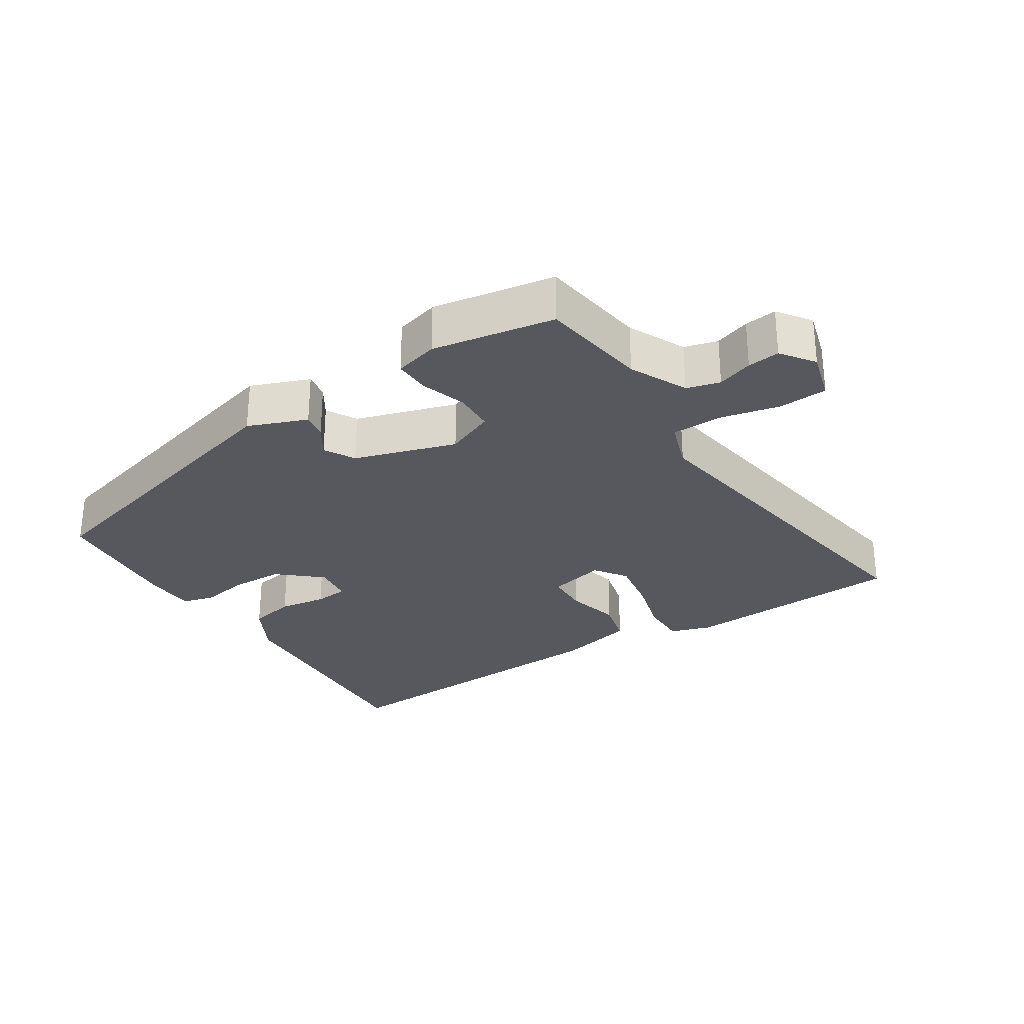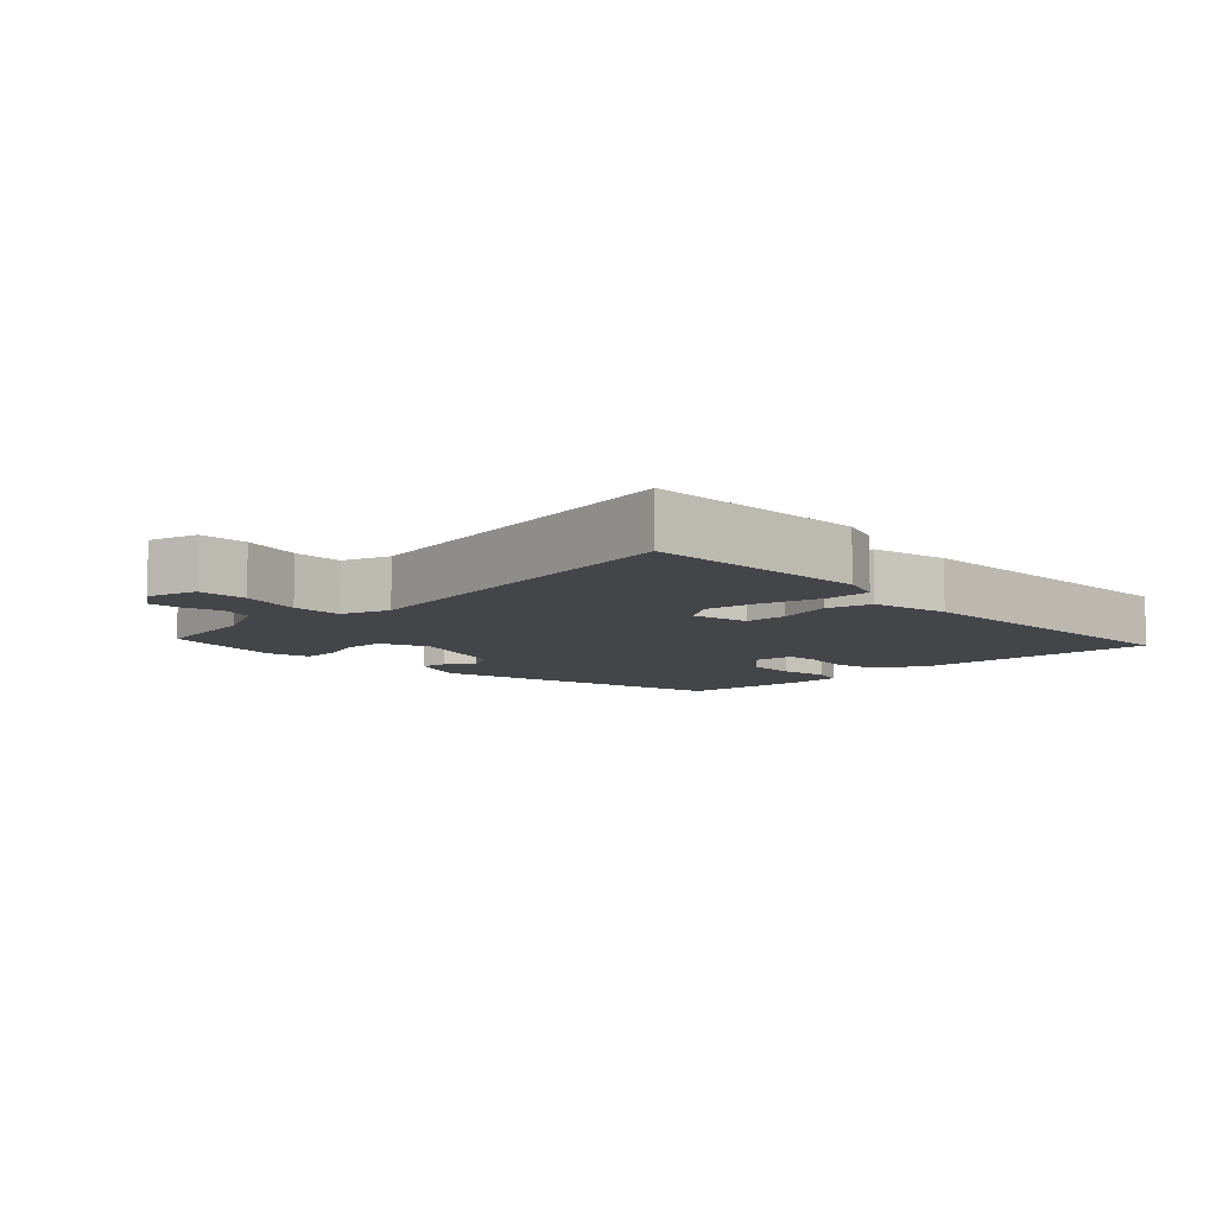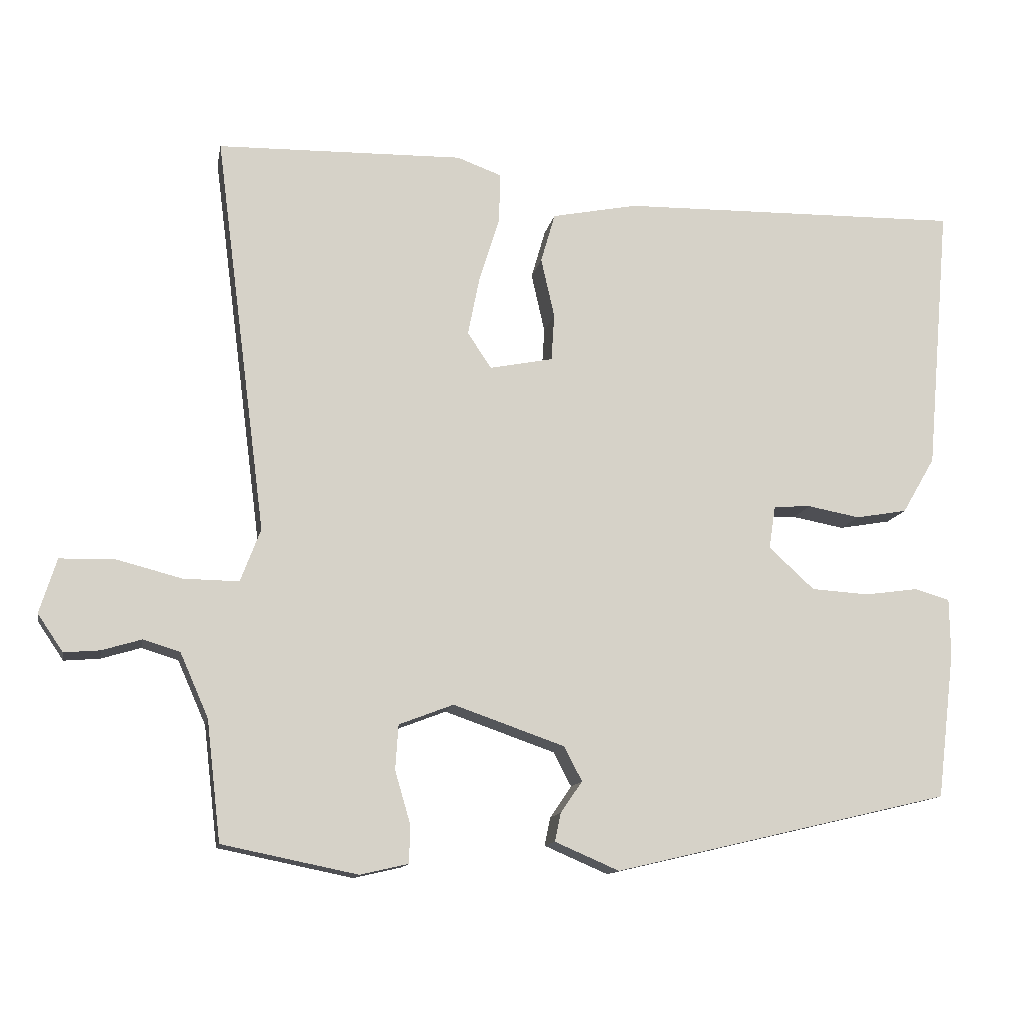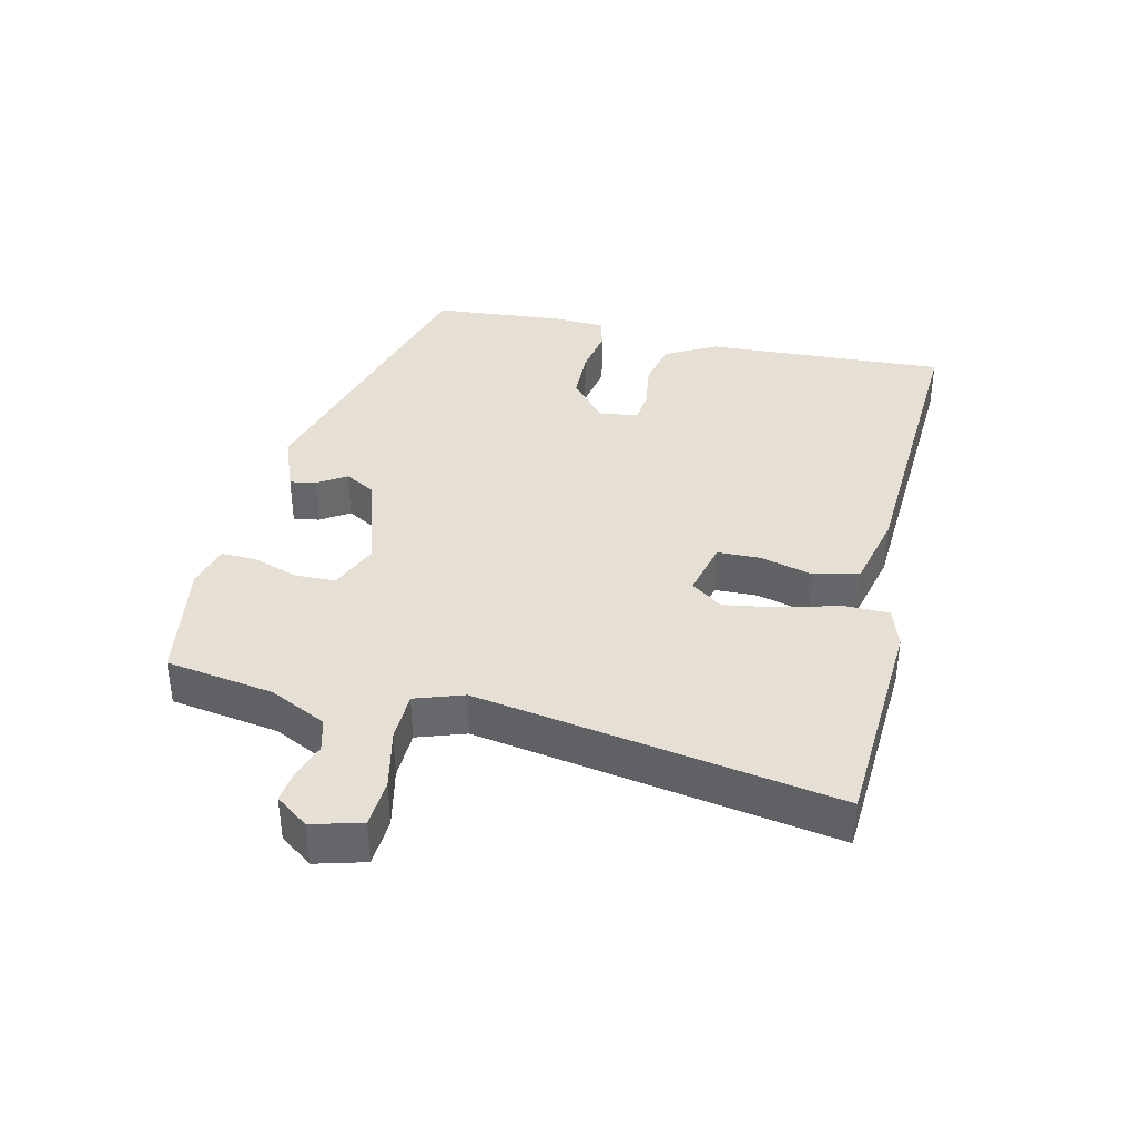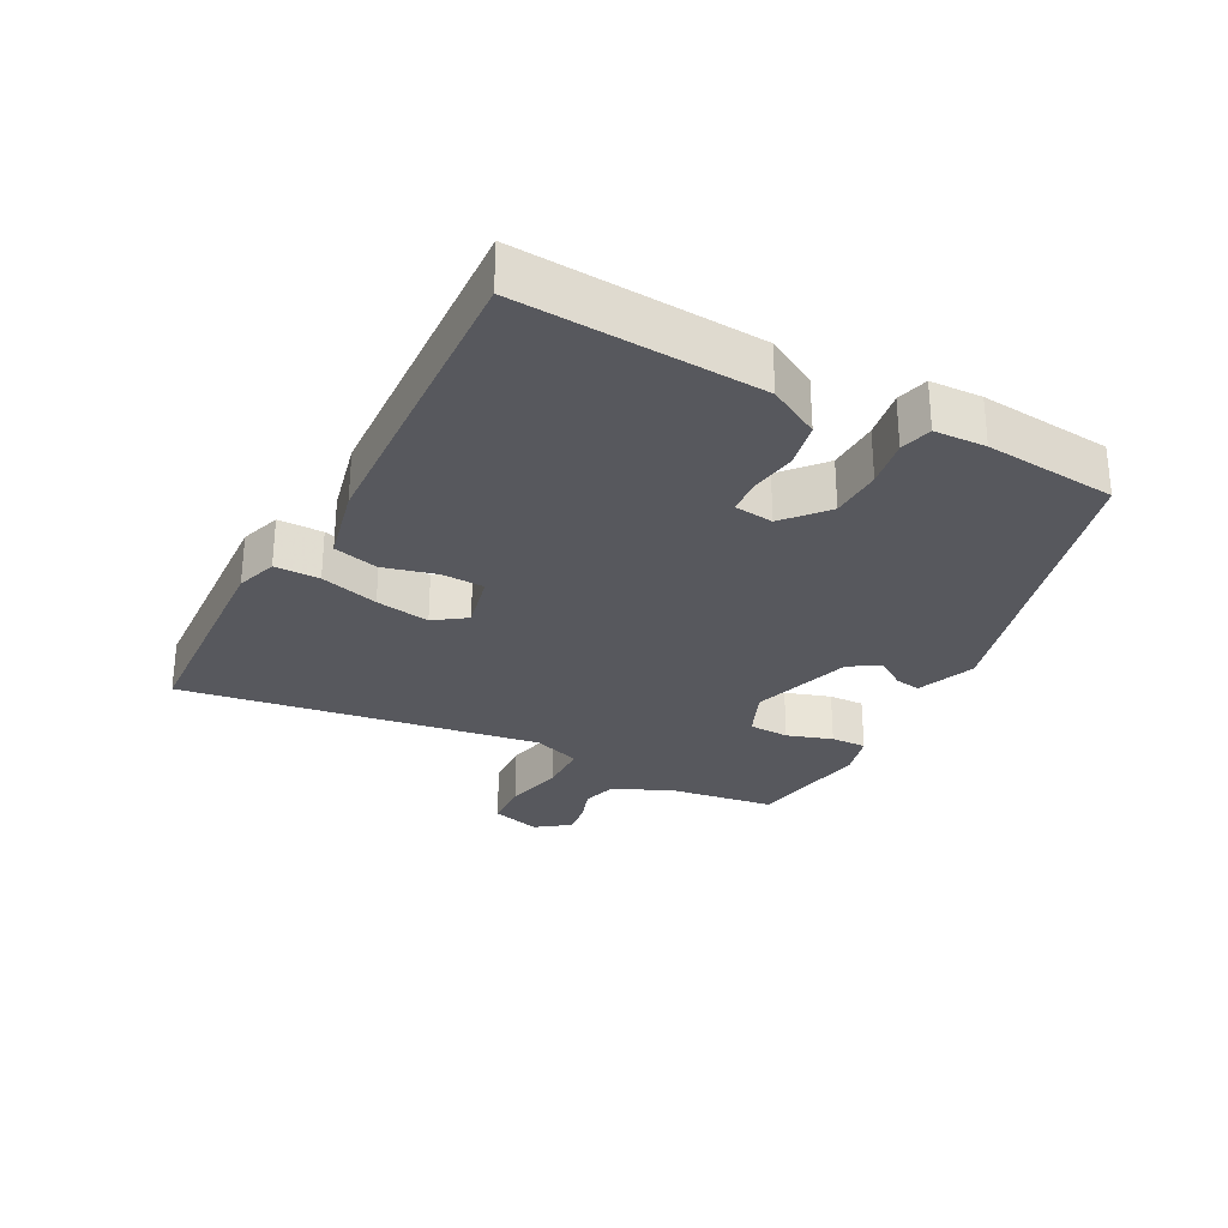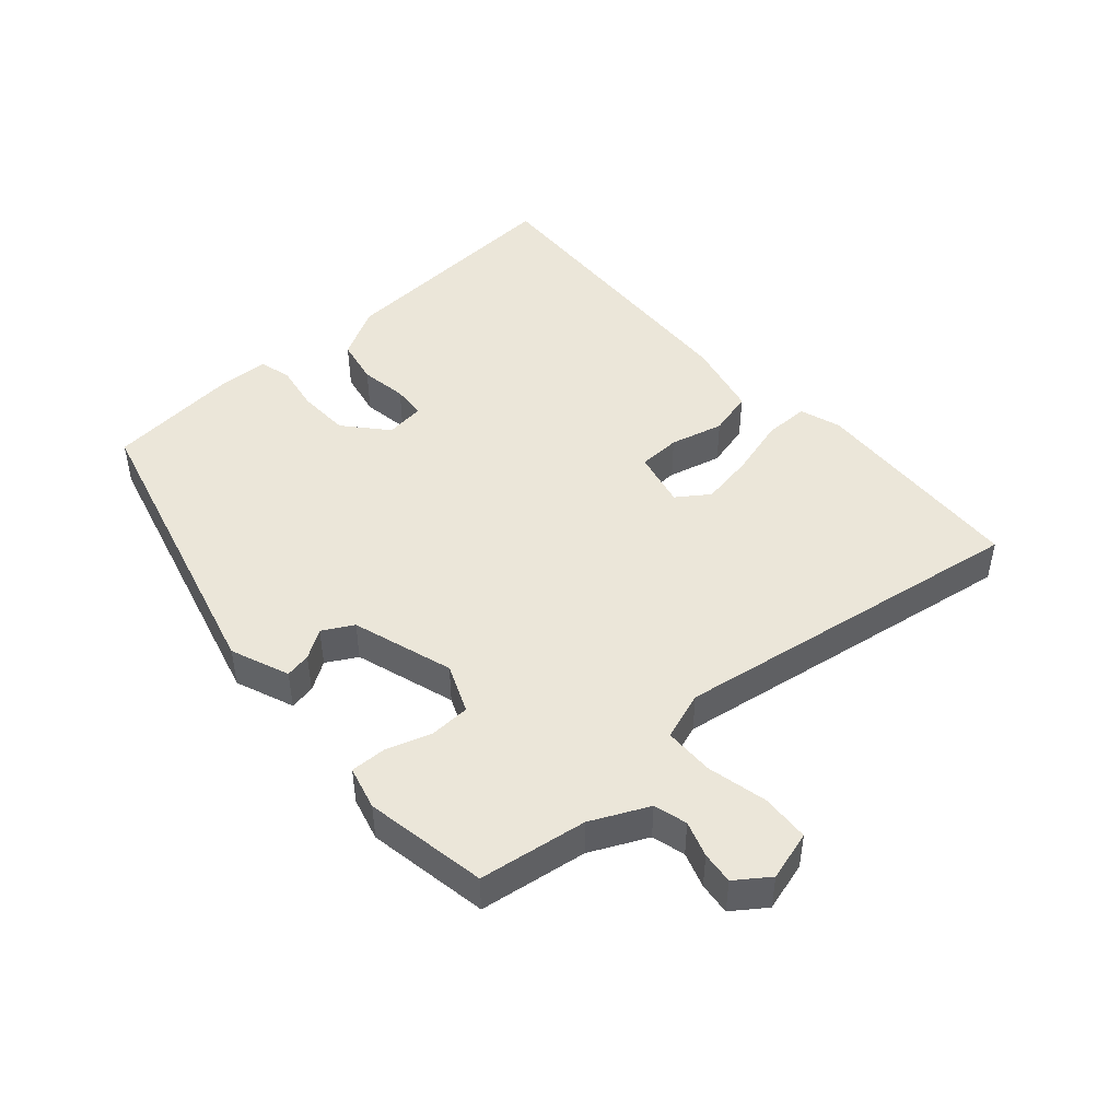
<metadata>
{"format":"obj","ext":"obj","renderer":"f3d","projection":"perspective","resolution":1024,"background":"white","views":[{"elev":-28.9,"azim":-145.5,"up":"+Y"},{"elev":-8.7,"azim":-44.7,"up":"+Y"},{"elev":-12.7,"azim":-10.5,"up":"+Z"},{"elev":38.0,"azim":-74.8,"up":"+Y"},{"elev":-28.9,"azim":63.8,"up":"+Y"},{"elev":46.7,"azim":-130.0,"up":"+Y"}]}
</metadata>
<code>
v -0.529 0.07 -0.446
v -0.548 0.07 -0.285
v -0.586 0.07 -0.199
v -0.635 0.07 -0.184
v -0.688 0.07 -0.2
v -0.736 0.07 -0.204
v -0.77 0.07 -0.154
v -0.747 0.07 -0.081
v -0.675 0.07 -0.079
v -0.586 0.07 -0.102
v -0.512 0.07 -0.103
v -0.485 0.07 -0.032
v -0.554 0.07 0.503
v -0.224 0.07 0.51
v -0.164 0.07 0.488
v -0.166 0.07 0.421
v -0.193 0.07 0.335
v -0.209 0.07 0.255
v -0.177 0.07 0.207
v -0.092 0.07 0.224
v -0.088 0.07 0.287
v -0.106 0.07 0.367
v -0.087 0.07 0.433
v 0.028 0.07 0.456
v 0.488 0.07 0.464
v 0.456 0.07 0.105
v 0.412 0.07 0.03
v 0.343 0.07 0.018
v 0.273 0.07 0.031
v 0.223 0.07 0.028
v 0.214 0.07 -0.03
v 0.275 0.07 -0.086
v 0.352 0.07 -0.091
v 0.424 0.07 -0.081
v 0.471 0.07 -0.095
v 0.472 0.07 -0.172
v 0.448 0.07 -0.368
v -0.004 0.07 -0.474
v -0.09 0.07 -0.437
v -0.082 0.07 -0.399
v -0.053 0.07 -0.357
v -0.077 0.07 -0.311
v -0.226 0.07 -0.259
v -0.299 0.07 -0.287
v -0.303 0.07 -0.347
v -0.283 0.07 -0.415
v -0.283 0.07 -0.468
v -0.348 0.07 -0.483
v -0.529 0 -0.446
v -0.548 0 -0.285
v -0.586 0 -0.199
v -0.635 0 -0.184
v -0.688 0 -0.2
v -0.736 0 -0.204
v -0.77 0 -0.154
v -0.747 0 -0.081
v -0.675 0 -0.079
v -0.586 0 -0.102
v -0.512 0 -0.103
v -0.485 0 -0.032
v -0.554 0 0.503
v -0.224 0 0.51
v -0.164 0 0.488
v -0.166 0 0.421
v -0.193 0 0.335
v -0.209 0 0.255
v -0.177 0 0.207
v -0.092 0 0.224
v -0.088 0 0.287
v -0.106 0 0.367
v -0.087 0 0.433
v 0.028 0 0.456
v 0.488 0 0.464
v 0.456 0 0.105
v 0.412 0 0.03
v 0.343 0 0.018
v 0.273 0 0.031
v 0.223 0 0.028
v 0.214 0 -0.03
v 0.275 0 -0.086
v 0.352 0 -0.091
v 0.424 0 -0.081
v 0.471 0 -0.095
v 0.472 0 -0.172
v 0.448 0 -0.368
v -0.004 0 -0.474
v -0.09 0 -0.437
v -0.082 0 -0.399
v -0.053 0 -0.357
v -0.077 0 -0.311
v -0.226 0 -0.259
v -0.299 0 -0.287
v -0.303 0 -0.347
v -0.283 0 -0.415
v -0.283 0 -0.468
v -0.348 0 -0.483
f 48 1 2
f 47 48 2
f 46 47 2
f 45 46 2
f 44 45 2 3
f 43 44 3
f 39 40 41
f 38 39 41
f 37 38 41
f 36 37 41
f 35 36 41
f 34 35 41
f 33 34 41
f 32 33 41 42
f 31 32 42 43
f 27 28 29
f 26 27 29
f 25 26 29
f 24 25 29
f 23 24 29
f 22 23 29
f 21 22 29
f 20 21 29 30
f 31 43 3
f 30 31 3
f 20 30 3
f 19 20 3
f 15 16 17
f 14 15 17
f 13 14 17
f 12 13 17
f 11 12 17 18
f 8 9 10
f 7 8 10
f 6 7 10
f 5 6 10
f 4 5 10
f 4 10 11
f 3 4 11
f 3 11 18 19
f 50 49 96
f 50 96 95
f 50 95 94
f 50 94 93
f 51 50 93 92
f 51 92 91
f 89 88 87
f 89 87 86
f 89 86 85
f 89 85 84
f 89 84 83
f 89 83 82
f 89 82 81
f 90 89 81 80
f 91 90 80 79
f 77 76 75
f 77 75 74
f 77 74 73
f 77 73 72
f 77 72 71
f 77 71 70
f 77 70 69
f 78 77 69 68
f 51 91 79
f 51 79 78
f 51 78 68
f 51 68 67
f 65 64 63
f 65 63 62
f 65 62 61
f 65 61 60
f 66 65 60 59
f 58 57 56
f 58 56 55
f 58 55 54
f 58 54 53
f 58 53 52
f 59 58 52
f 59 52 51
f 67 66 59 51
f 1 49 50 2
f 2 50 51 3
f 3 51 52 4
f 4 52 53 5
f 5 53 54 6
f 6 54 55 7
f 7 55 56 8
f 8 56 57 9
f 9 57 58 10
f 10 58 59 11
f 11 59 60 12
f 12 60 61 13
f 13 61 62 14
f 14 62 63 15
f 15 63 64 16
f 16 64 65 17
f 17 65 66 18
f 18 66 67 19
f 19 67 68 20
f 20 68 69 21
f 21 69 70 22
f 22 70 71 23
f 23 71 72 24
f 24 72 73 25
f 25 73 74 26
f 26 74 75 27
f 27 75 76 28
f 28 76 77 29
f 29 77 78 30
f 30 78 79 31
f 31 79 80 32
f 32 80 81 33
f 33 81 82 34
f 34 82 83 35
f 35 83 84 36
f 36 84 85 37
f 37 85 86 38
f 38 86 87 39
f 39 87 88 40
f 40 88 89 41
f 41 89 90 42
f 42 90 91 43
f 43 91 92 44
f 44 92 93 45
f 45 93 94 46
f 46 94 95 47
f 47 95 96 48
f 48 96 49 1

</code>
